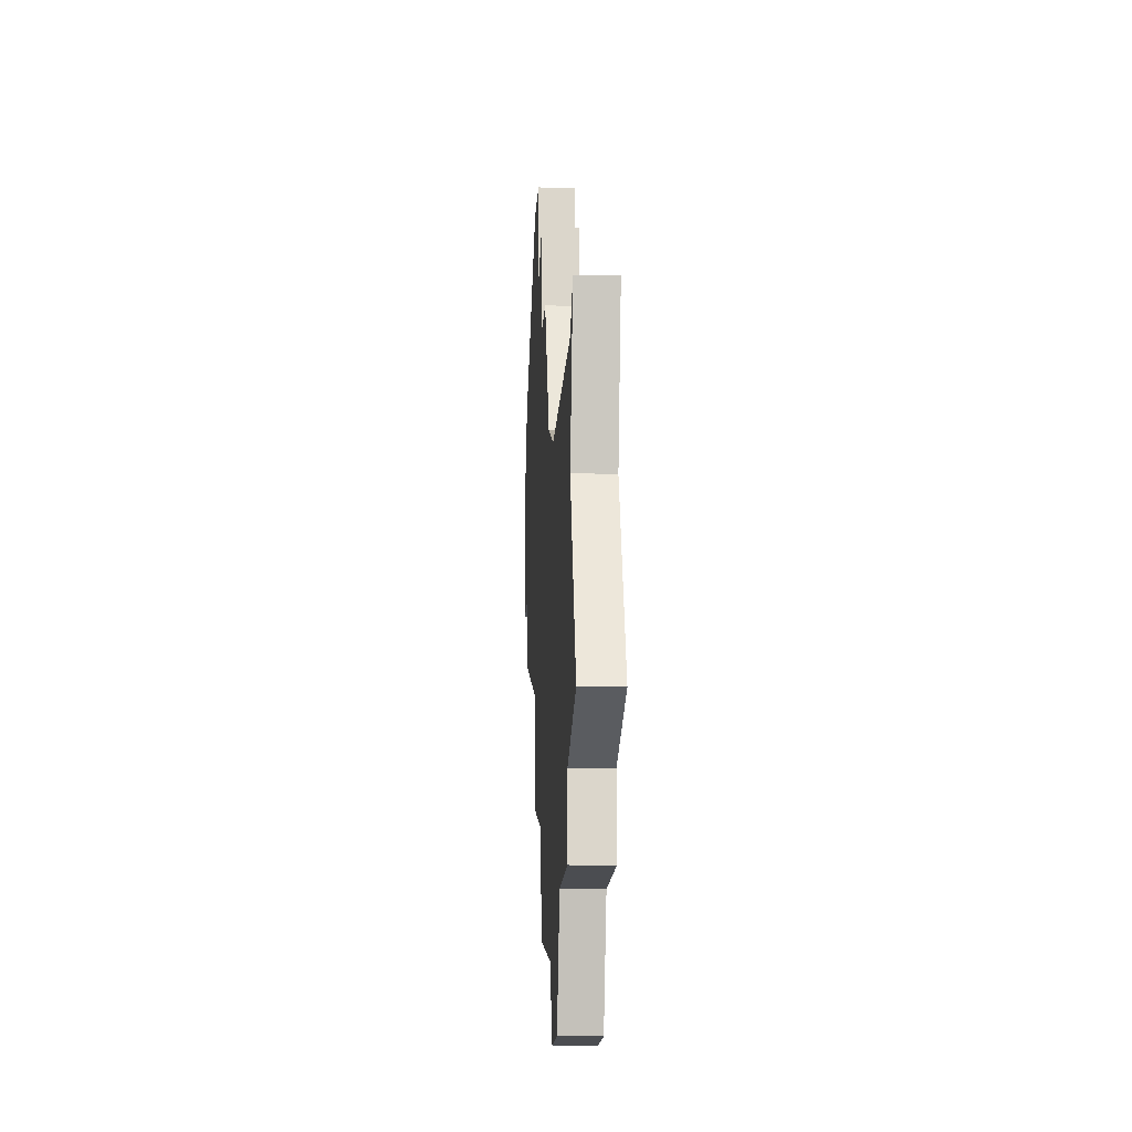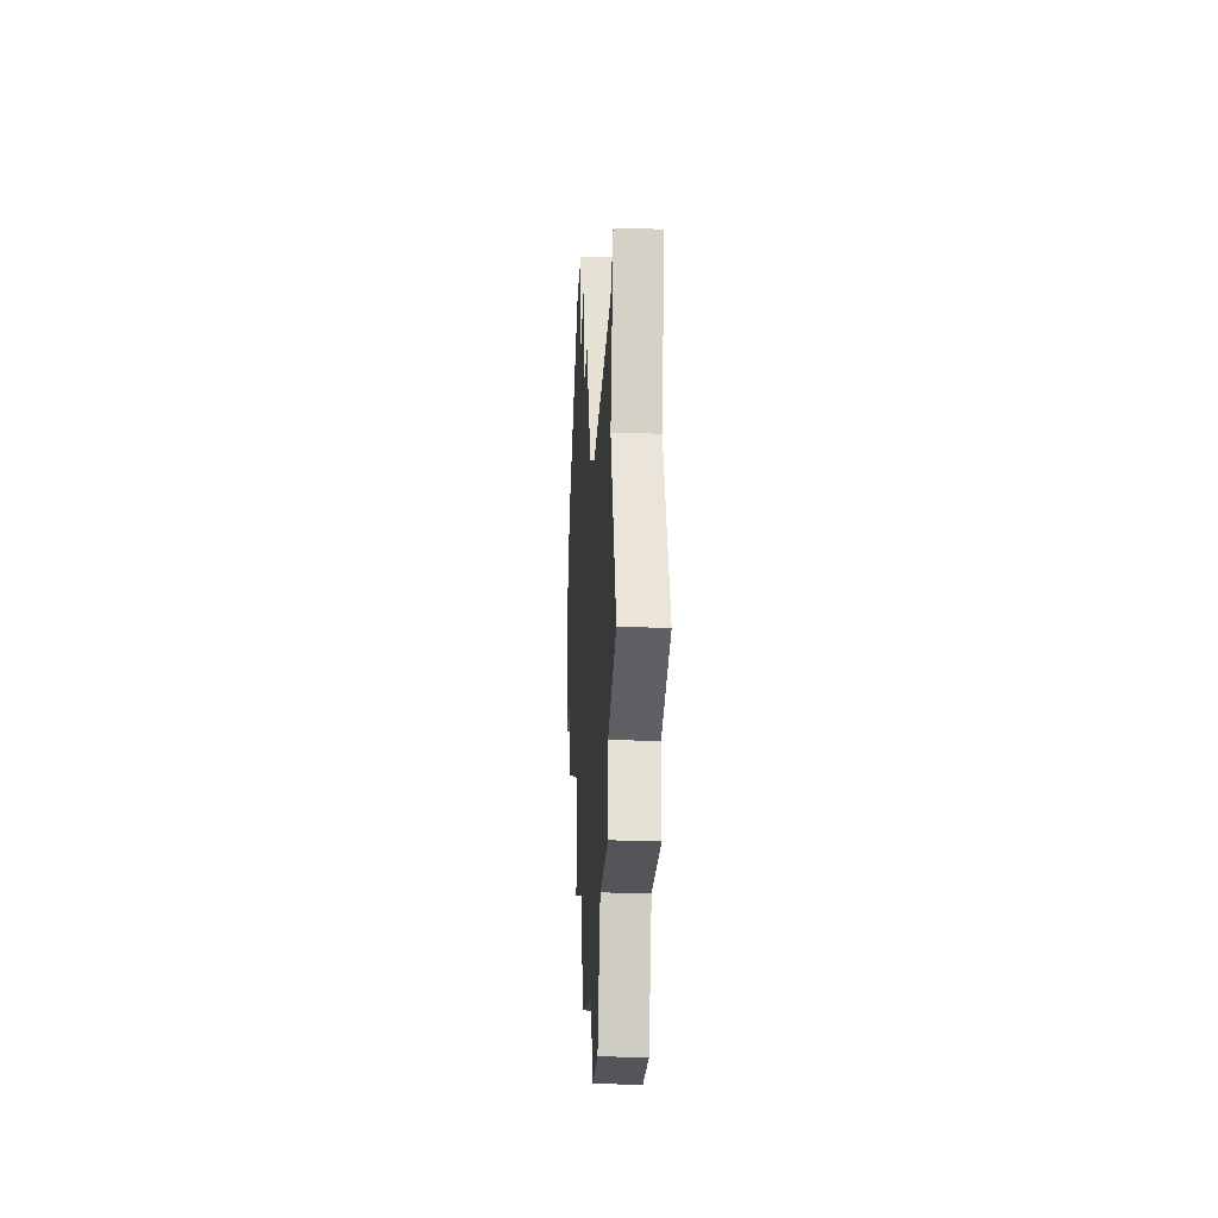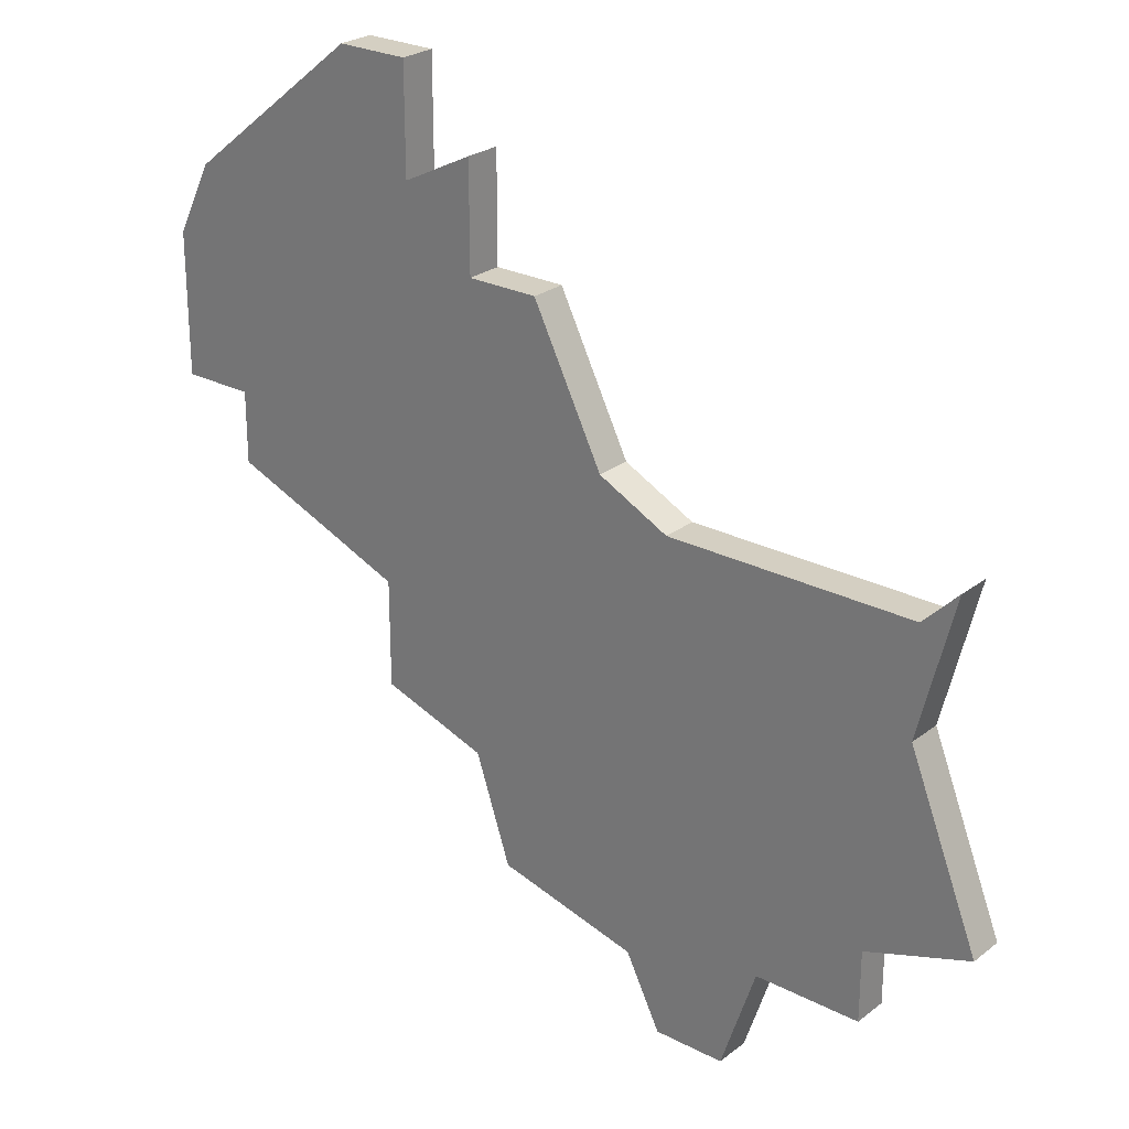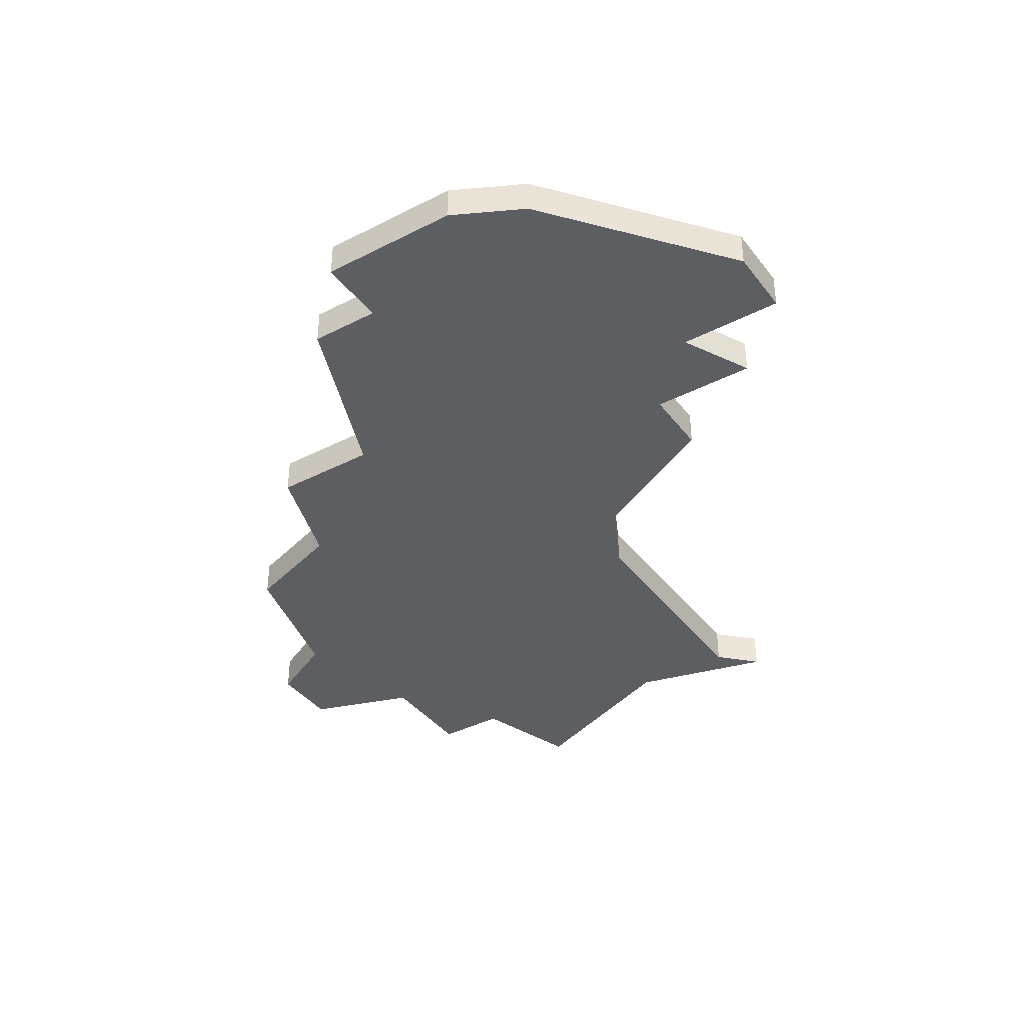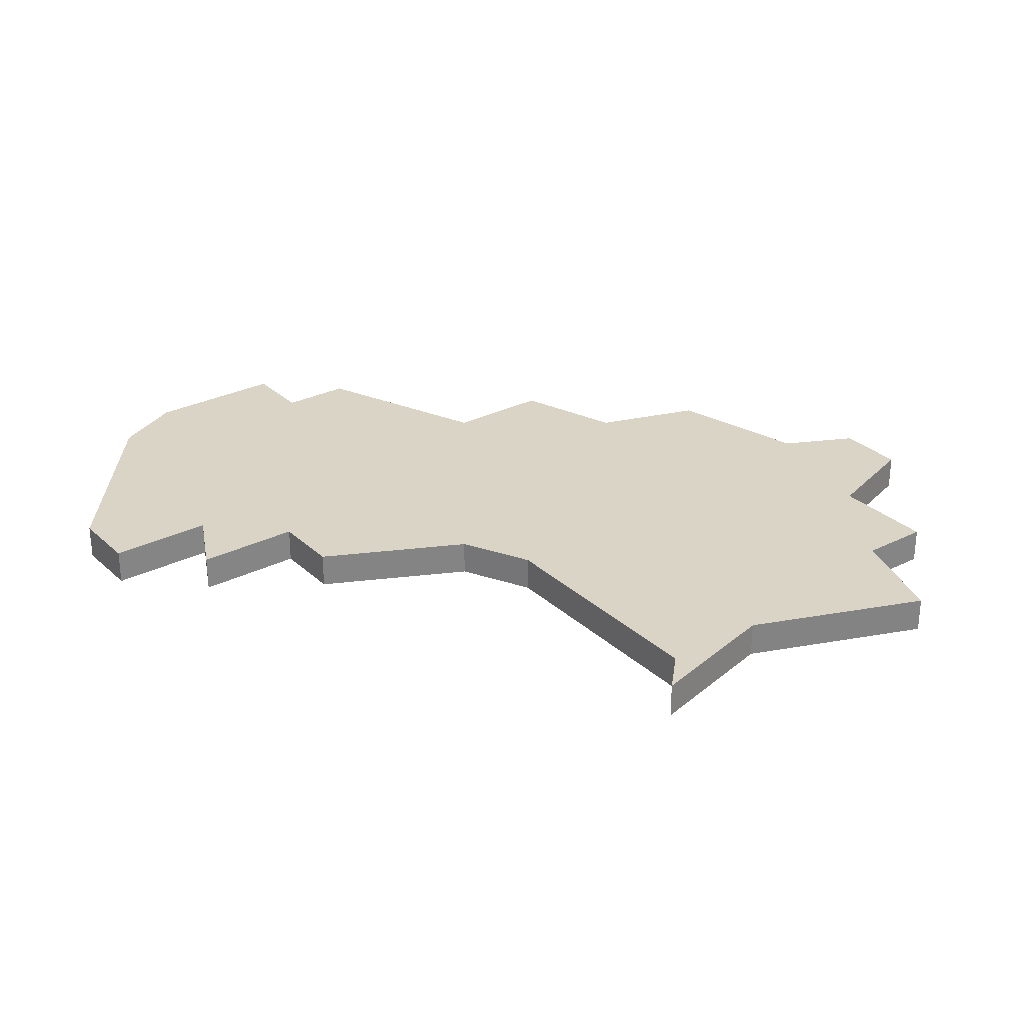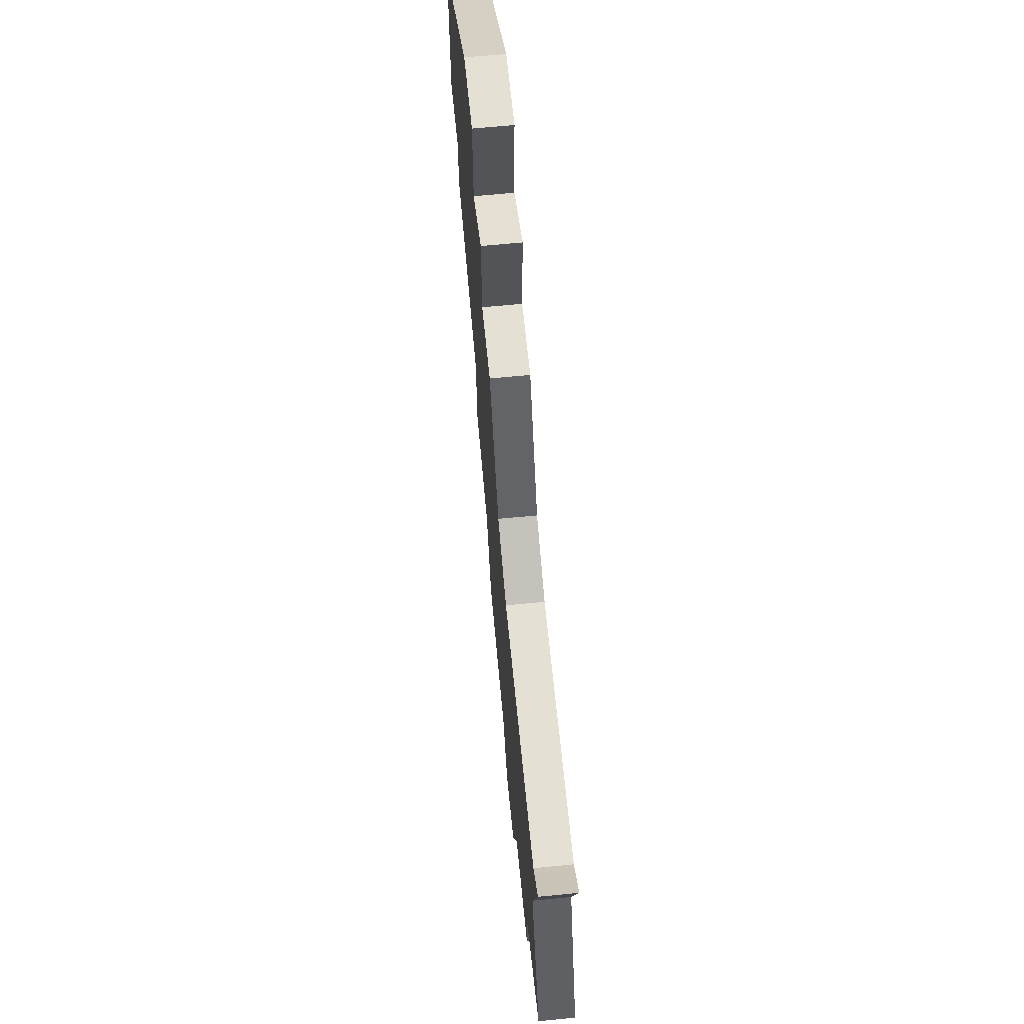
<metadata>
{"format":"obj","ext":"obj","renderer":"f3d","projection":"perspective","resolution":1024,"background":"white","views":[{"elev":-15.9,"azim":-93.2,"up":"+Y"},{"elev":-24.3,"azim":-92.9,"up":"+Y"},{"elev":25.7,"azim":-140.4,"up":"+Y"},{"elev":-38.4,"azim":123.0,"up":"+Z"},{"elev":28.9,"azim":-126.8,"up":"+Z"},{"elev":65.8,"azim":-95.6,"up":"+Y"}]}
</metadata>
<code>
v 3294 -892 0
v 3295 -896 0
v 3293 -901 0
v 3296 -902 0
v 3296 -904 0
v 3299 -904 0
v 3300 -907 0
v 3302 -907 0
v 3303 -905 0
v 3307 -904 0
v 3308 -901 0
v 3311 -900 0
v 3311 -897 0
v 3316 -895 0
v 3316 -893 0
v 3318 -893 0
v 3318 -889 0
v 3317 -887 0
v 3312 -883 0
v 3310 -883 0
v 3310 -886 0
v 3308 -885 0
v 3308 -888 0
v 3306 -888 0
v 3304 -892 0
v 3302 -893 0
v 3295 -893 0
v 3294 -892 1
v 3295 -896 1
v 3293 -901 1
v 3296 -902 1
v 3296 -904 1
v 3299 -904 1
v 3300 -907 1
v 3302 -907 1
v 3303 -905 1
v 3307 -904 1
v 3308 -901 1
v 3311 -900 1
v 3311 -897 1
v 3316 -895 1
v 3316 -893 1
v 3318 -893 1
v 3318 -889 1
v 3317 -887 1
v 3312 -883 1
v 3310 -883 1
v 3310 -886 1
v 3308 -885 1
v 3308 -888 1
v 3306 -888 1
v 3304 -892 1
v 3302 -893 1
v 3295 -893 1
f 2 1 27
f 4 3 2
f 6 5 4
f 8 7 6
f 11 10 9
f 13 12 11
f 15 14 13
f 17 16 15
f 19 18 17
f 21 20 19
f 23 22 21
f 25 24 23
f 2 27 26
f 6 4 2
f 9 8 6
f 13 11 9
f 17 15 13
f 21 19 17
f 6 2 26
f 13 9 6
f 21 17 13
f 6 26 25
f 21 13 6
f 6 25 23
f 23 21 6
f 54 28 29
f 29 30 31
f 31 32 33
f 33 34 35
f 36 37 38
f 38 39 40
f 40 41 42
f 42 43 44
f 44 45 46
f 46 47 48
f 48 49 50
f 50 51 52
f 53 54 29
f 29 31 33
f 33 35 36
f 36 38 40
f 40 42 44
f 44 46 48
f 53 29 33
f 33 36 40
f 40 44 48
f 52 53 33
f 33 40 48
f 50 52 33
f 33 48 50
f 29 28 2
f 2 28 1
f 30 29 3
f 3 29 2
f 31 30 4
f 4 30 3
f 32 31 5
f 5 31 4
f 33 32 6
f 6 32 5
f 34 33 7
f 7 33 6
f 35 34 8
f 8 34 7
f 36 35 9
f 9 35 8
f 37 36 10
f 10 36 9
f 38 37 11
f 11 37 10
f 39 38 12
f 12 38 11
f 40 39 13
f 13 39 12
f 41 40 14
f 14 40 13
f 42 41 15
f 15 41 14
f 43 42 16
f 16 42 15
f 44 43 17
f 17 43 16
f 45 44 18
f 18 44 17
f 46 45 19
f 19 45 18
f 47 46 20
f 20 46 19
f 48 47 21
f 21 47 20
f 49 48 22
f 22 48 21
f 50 49 23
f 23 49 22
f 51 50 24
f 24 50 23
f 52 51 25
f 25 51 24
f 53 52 26
f 26 52 25
f 28 54 1
f 1 54 27
f 54 53 27
f 27 53 26

</code>
